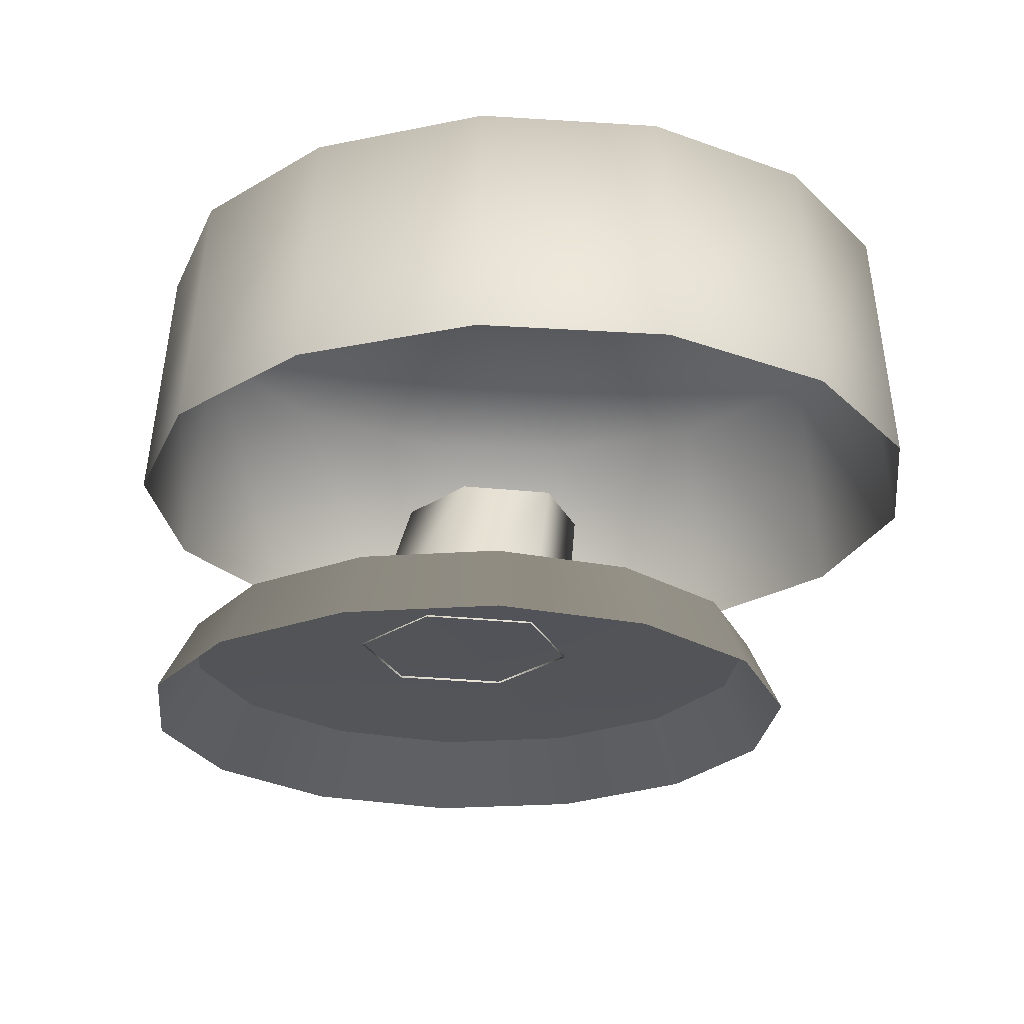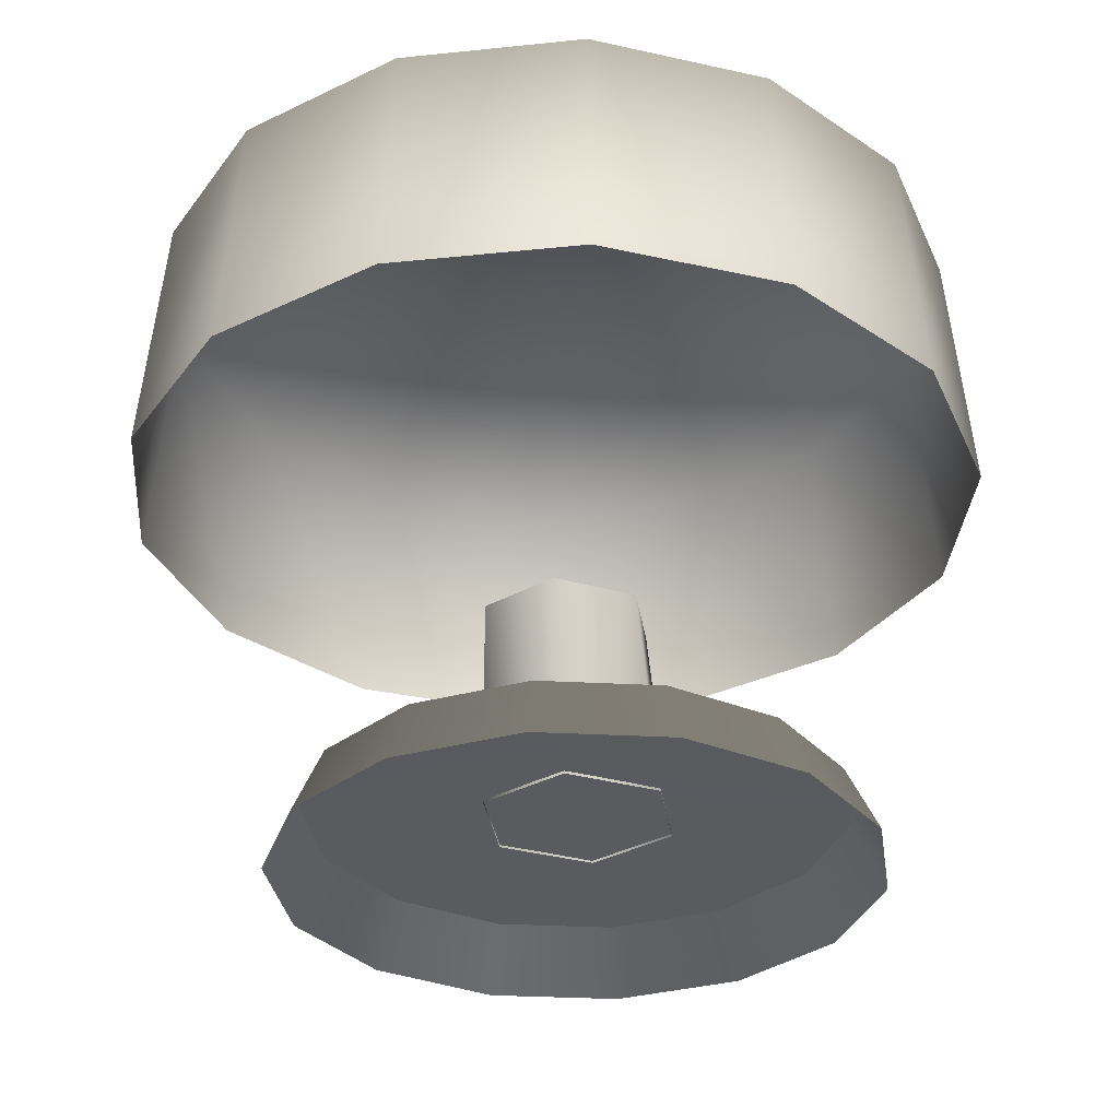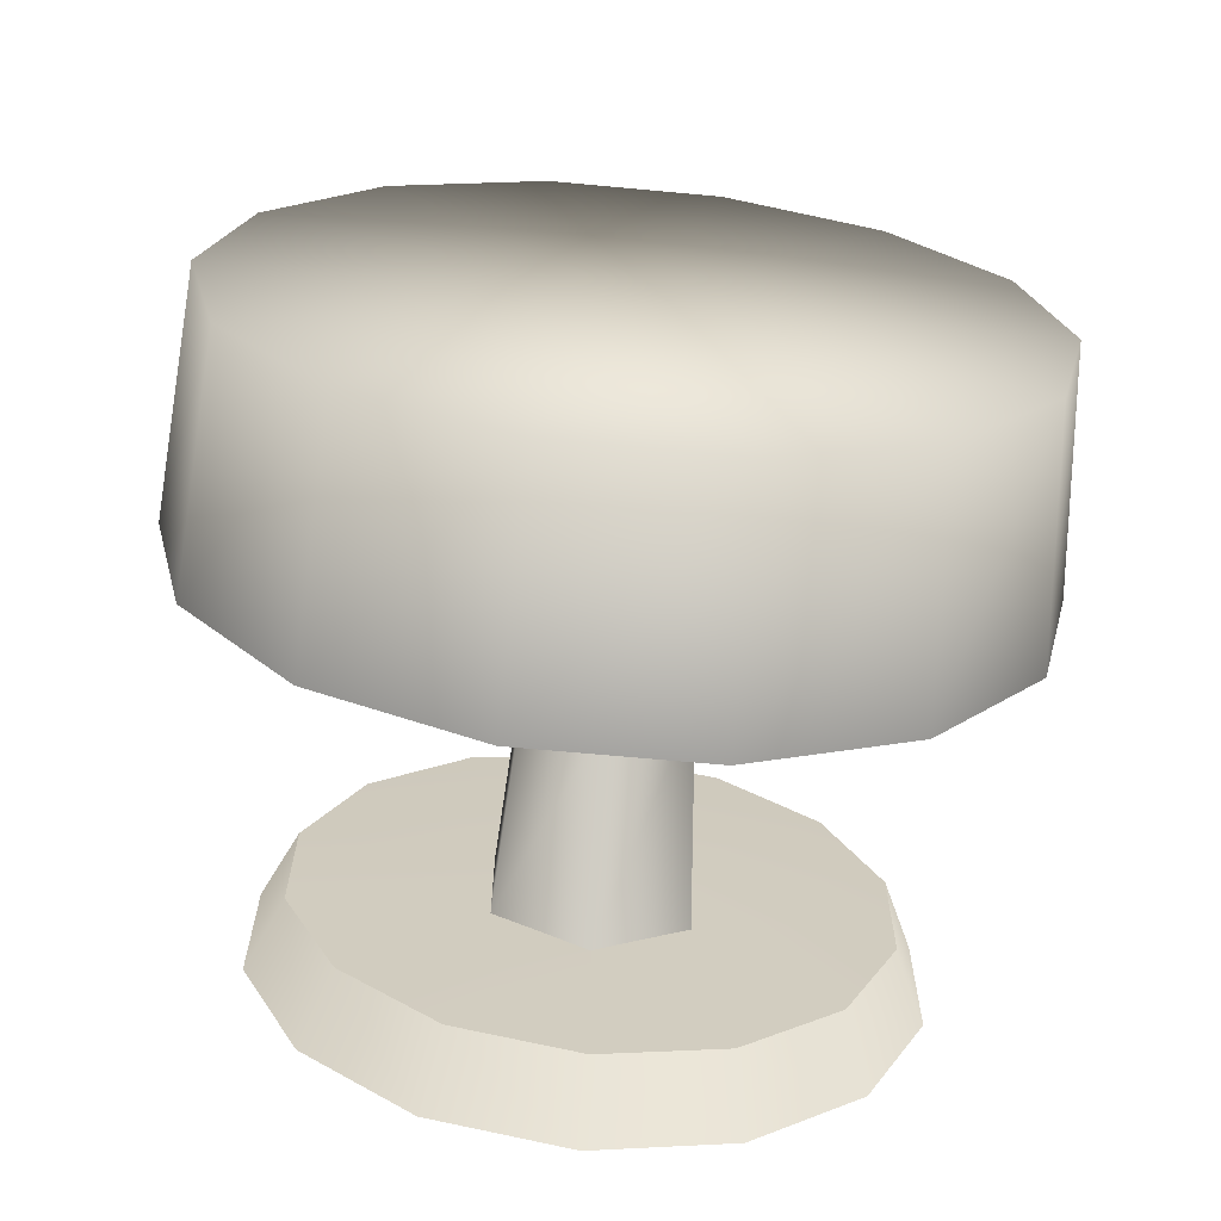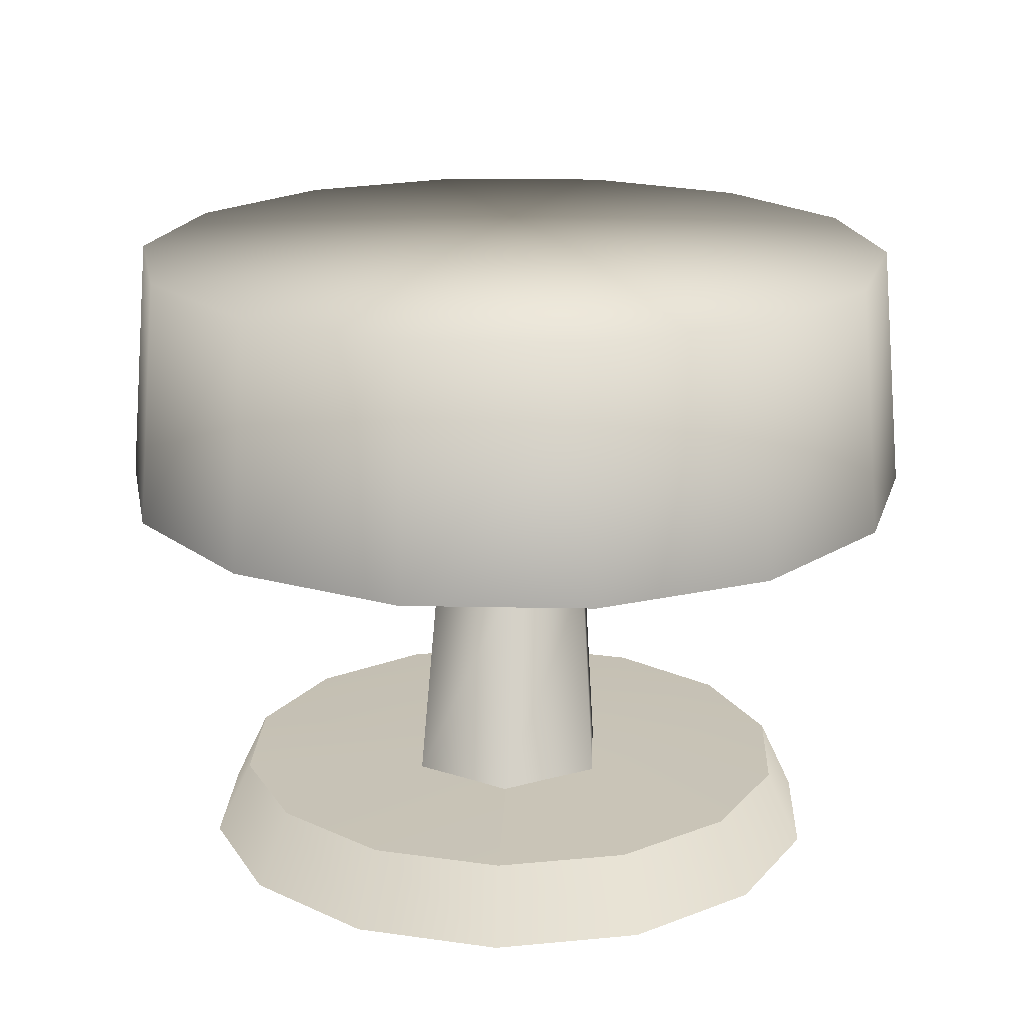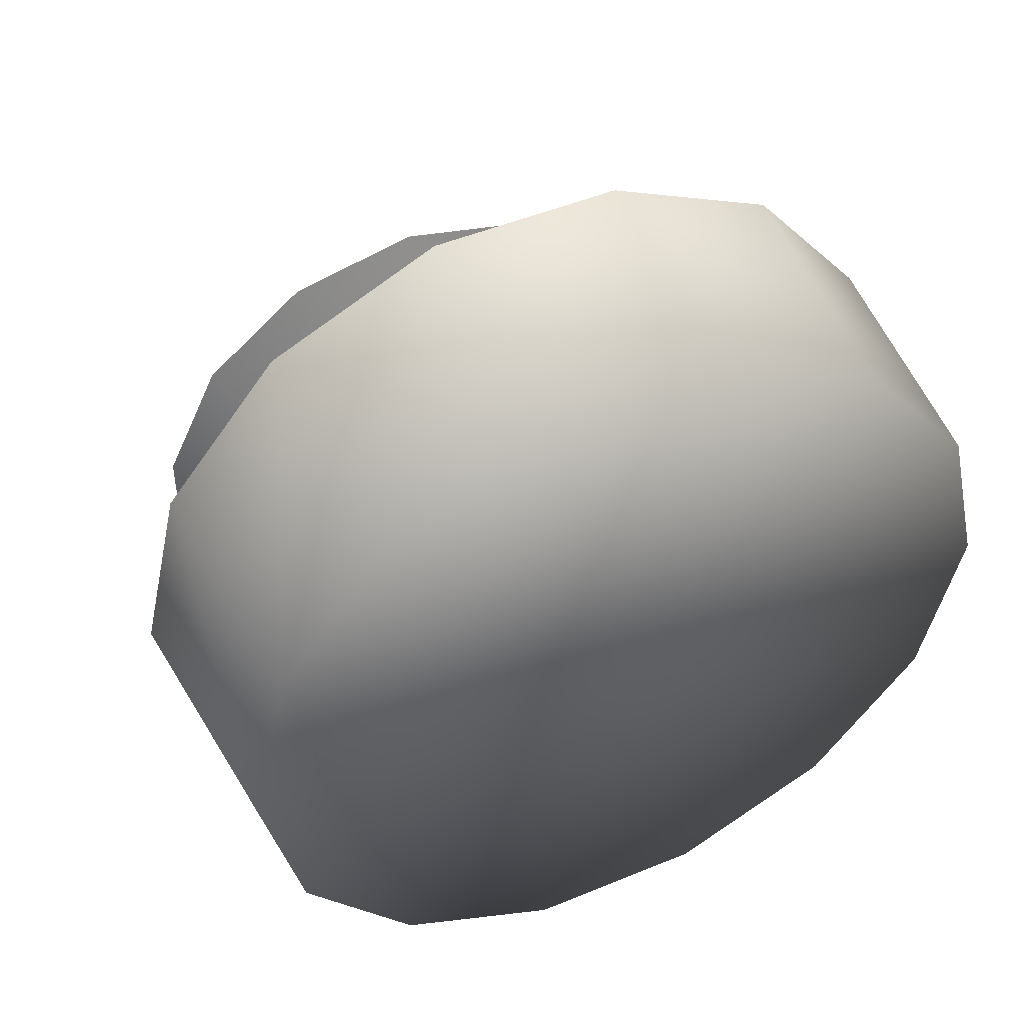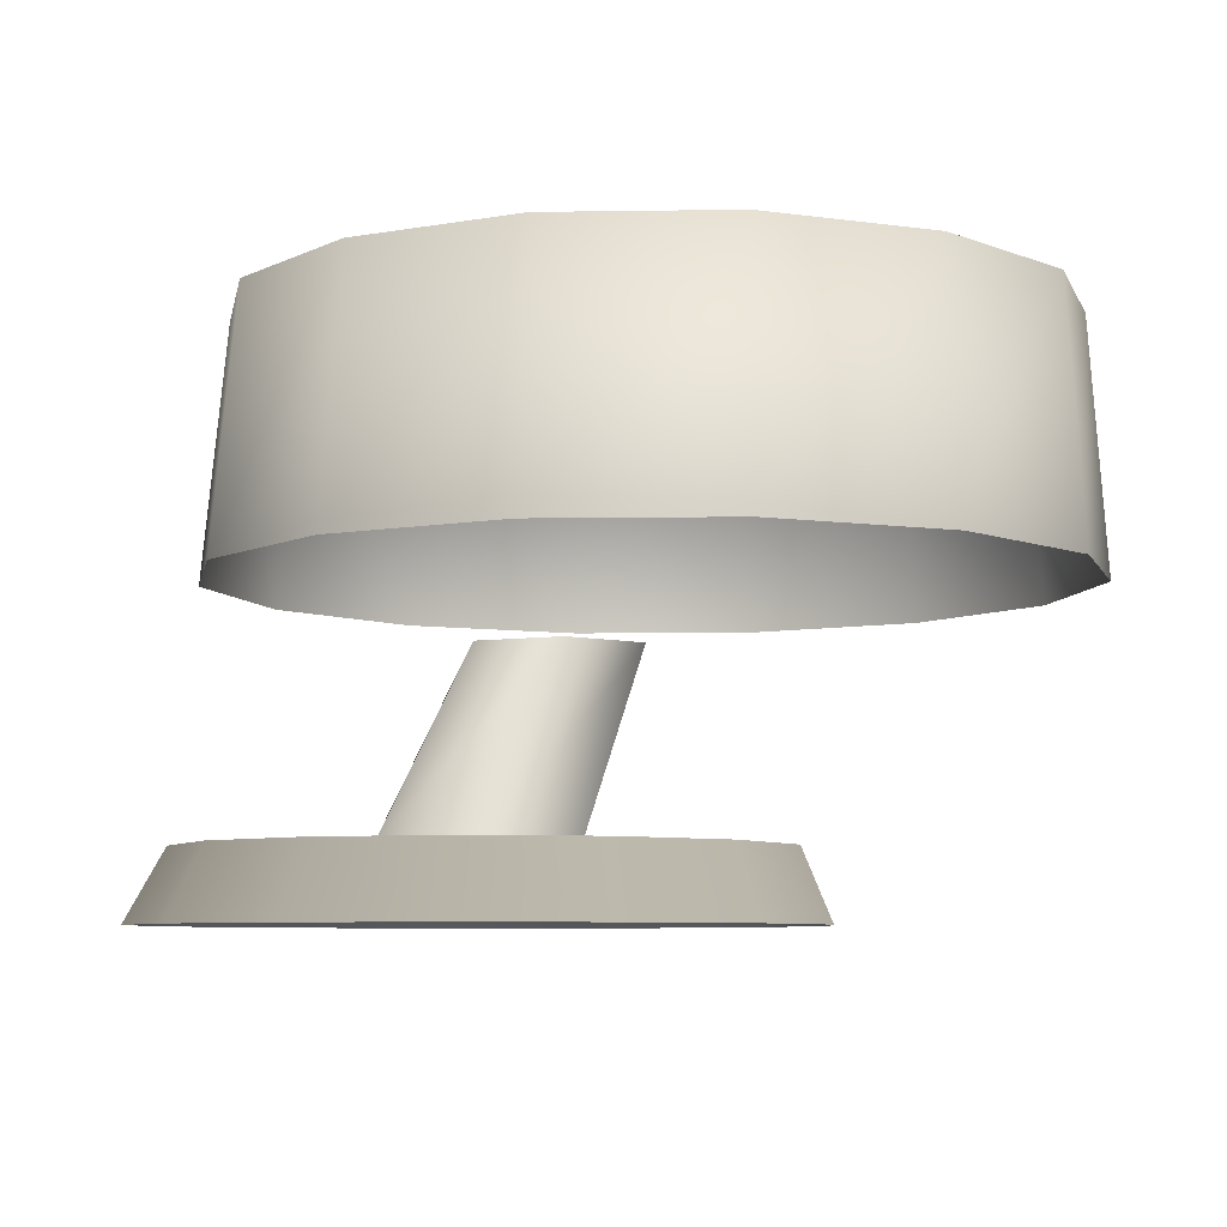
<metadata>
{"format":"obj","ext":"obj","renderer":"f3d","projection":"perspective","resolution":1024,"background":"white","views":[{"elev":-23.6,"azim":-160.5,"up":"+Y"},{"elev":-31.9,"azim":8.3,"up":"+Y"},{"elev":-67.0,"azim":174.7,"up":"+Z"},{"elev":18.9,"azim":-177.8,"up":"+Y"},{"elev":48.9,"azim":155.3,"up":"+Z"},{"elev":-6.7,"azim":-126.0,"up":"+Y"}]}
</metadata>
<code>
g obj_standingchair1
v -0.002757 0.003675 -0.4015
v 0.1056 0.0648 -0.3421
v -0.003257 0.0648 -0.3673
v 0.1189 0.003675 -0.3733
v 0.1927 0.0648 -0.2721
v 0.2162 0.003675 -0.2951
v 0.2408 0.0648 -0.1713
v 0.27 0.003675 -0.1825
v 0.2404 0.0648 -0.05962
v 0.2695 0.003675 -0.05763
v 0.1916 0.0648 0.04086
v 0.215 0.003676 0.05466
v 0.104 0.0648 0.1102
v 0.1171 0.003676 0.1322
v -0.004987 0.0648 0.1347
v -0.004692 0.003676 0.1595
v -0.1246 0.003675 -0.3741
v -0.002757 0.003675 -0.4015
v -0.003257 0.0648 -0.3673
v -0.1122 0.0648 -0.3428
v -0.2224 0.003675 -0.2966
v -0.1998 0.0648 -0.2735
v -0.277 0.003675 -0.1843
v -0.2486 0.0648 -0.173
v -0.2774 0.003675 -0.05951
v -0.249 0.0648 -0.06131
v -0.2236 0.003675 0.05315
v -0.2009 0.0648 0.0395
v -0.1263 0.003676 0.1313
v -0.1138 0.0648 0.1095
v -0.004692 0.003676 0.1595
v -0.004987 0.0648 0.1347
v 0.3249 0.5143 0.2082
v -0 0.5159 0.05173
v 0.3606 0.5143 0.05173
v 0.2248 0.5143 0.3336
v 0.08023 0.5143 0.4033
v -0.08023 0.5143 0.4033
v -0.2248 0.5143 0.3336
v -0.3249 0.5143 0.2082
v -0.3606 0.5143 0.05173
v 0.3606 0.5143 0.05173
v -0 0.5159 0.05173
v 0.3249 0.5143 -0.1047
v 0.2248 0.5143 -0.2302
v 0.08023 0.5143 -0.2998
v -0.08023 0.5143 -0.2998
v -0.2248 0.5143 -0.2302
v -0.3249 0.5143 -0.1047
v -0.3606 0.5143 0.05173
v 0.3249 0.5143 -0.1047
v 0.379 0.2872 0.04725
v 0.3606 0.5143 0.05173
v 0.3414 0.2872 -0.1175
v 0.2248 0.5143 -0.2302
v 0.236 0.2872 -0.2497
v 0.08023 0.5143 -0.2998
v 0.08378 0.2872 -0.323
v -0.08023 0.5143 -0.2998
v -0.08523 0.2872 -0.323
v -0.2248 0.5143 -0.2302
v -0.2375 0.2872 -0.2497
v -0.3249 0.5143 -0.1047
v -0.3429 0.2872 -0.1175
v -0.3606 0.5143 0.05173
v -0.3805 0.2872 0.04725
v -0.3249 0.5143 0.2082
v -0.3805 0.2872 0.04725
v -0.3606 0.5143 0.05173
v -0.3429 0.2872 0.212
v -0.2248 0.5143 0.3336
v -0.2375 0.2872 0.3441
v -0.08023 0.5143 0.4033
v -0.08523 0.2872 0.4175
v 0.08023 0.5143 0.4033
v 0.08378 0.2872 0.4175
v 0.236 0.2872 0.3441
v 0.2248 0.5143 0.3336
v 0.3249 0.5143 0.2082
v 0.3414 0.2872 0.212
v 0.3606 0.5143 0.05173
v 0.379 0.2872 0.04725
v -0.003257 0.0648 -0.3673
v 0.1056 0.0648 -0.3421
v -0.004122 0.06947 -0.1163
v 0.1927 0.0648 -0.2721
v 0.2408 0.0648 -0.1713
v 0.2404 0.0648 -0.05962
v 0.1916 0.0648 0.04086
v 0.104 0.0648 0.1102
v -0.004987 0.0648 0.1347
v -0.1122 0.0648 -0.3428
v -0.003257 0.0648 -0.3673
v -0.004122 0.06947 -0.1163
v -0.1998 0.0648 -0.2735
v -0.2486 0.0648 -0.173
v -0.249 0.0648 -0.06131
v -0.2009 0.0648 0.0395
v -0.1138 0.0648 0.1095
v -0.004987 0.0648 0.1347
v -0.08307 0.06589 -0.08197
v -0.002973 0.2283 0.02808
v -0.00294 0.06589 -0.03571
v -0.07179 0.2283 -0.01165
v -0.08307 0.06589 -0.1745
v -0.07179 0.2283 -0.0911
v -0.00294 0.06589 -0.2208
v -0.002973 0.2283 -0.1308
v 0.07719 0.06589 -0.1745
v 0.06584 0.2283 -0.0911
v 0.07719 0.06589 -0.08197
v 0.06584 0.2283 -0.01165
v -0.00294 0.06589 -0.03571
v -0.002973 0.2283 0.02808
g obj_standingchair1_0
f 3 2 1
f 2 4 1
f 2 5 4
f 5 6 4
f 5 7 6
f 7 8 6
f 7 9 8
f 9 10 8
f 9 11 10
f 11 12 10
f 11 13 12
f 13 14 12
f 13 15 14
f 15 16 14
f 19 18 17
f 20 19 17
f 20 17 21
f 22 20 21
f 22 21 23
f 24 22 23
f 24 23 25
f 26 24 25
f 26 25 27
f 28 26 27
f 28 27 29
f 30 28 29
f 30 29 31
f 32 30 31
f 35 34 33
f 33 34 36
f 36 34 37
f 37 34 38
f 38 34 39
f 39 34 40
f 40 34 41
f 44 43 42
f 45 43 44
f 46 43 45
f 47 43 46
f 48 43 47
f 49 43 48
f 50 43 49
f 53 52 51
f 52 54 51
f 51 54 55
f 54 56 55
f 55 56 57
f 56 58 57
f 57 58 59
f 58 60 59
f 59 60 61
f 60 62 61
f 61 62 63
f 62 64 63
f 63 64 65
f 64 66 65
f 69 68 67
f 68 70 67
f 67 70 71
f 70 72 71
f 71 72 73
f 72 74 73
f 73 74 75
f 74 76 75
f 75 76 77
f 78 75 77
f 78 77 79
f 77 80 79
f 79 80 81
f 80 82 81
f 85 84 83
f 85 86 84
f 85 87 86
f 85 88 87
f 85 89 88
f 85 90 89
f 85 91 90
f 94 93 92
f 94 92 95
f 94 95 96
f 94 96 97
f 94 97 98
f 94 98 99
f 94 99 100
f 103 102 101
f 102 104 101
f 101 104 105
f 104 106 105
f 105 106 107
f 106 108 107
f 107 108 109
f 108 110 109
f 109 110 111
f 110 112 111
f 111 112 113
f 112 114 113

</code>
